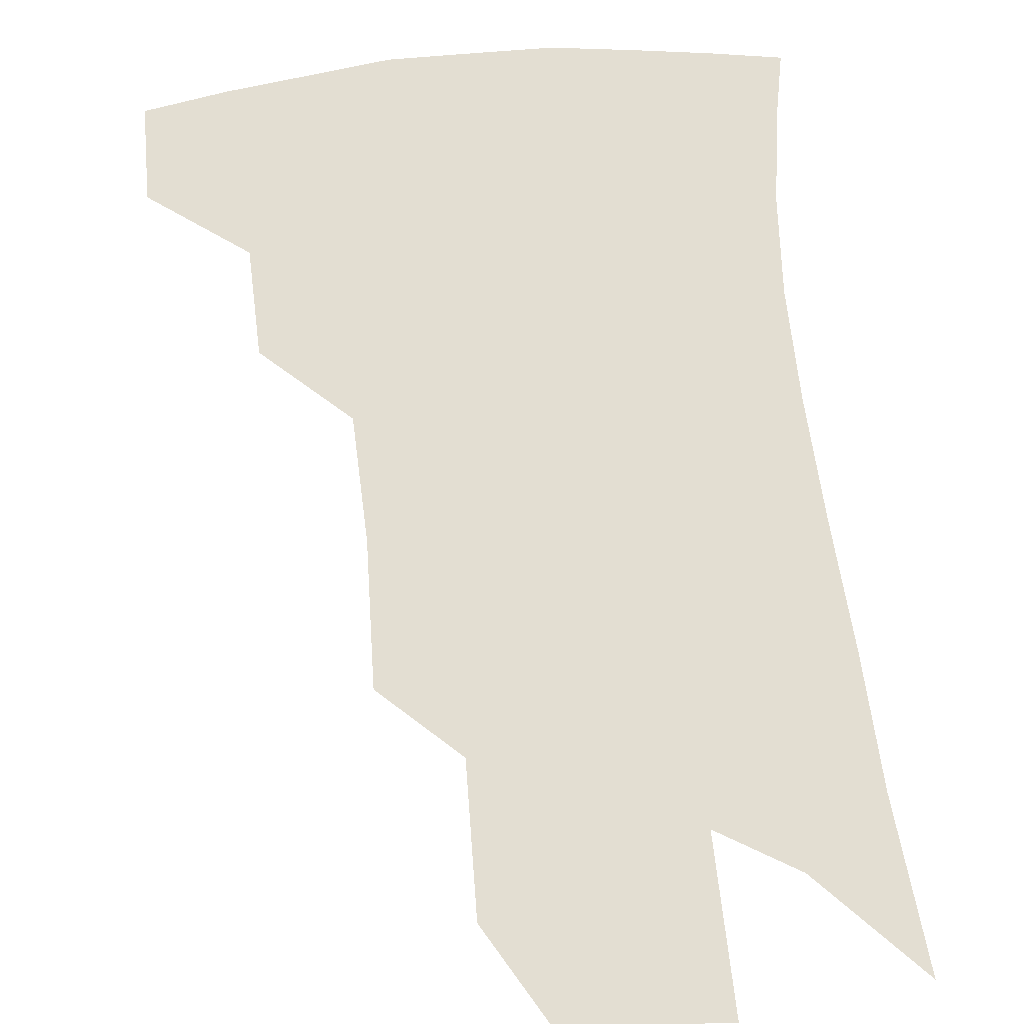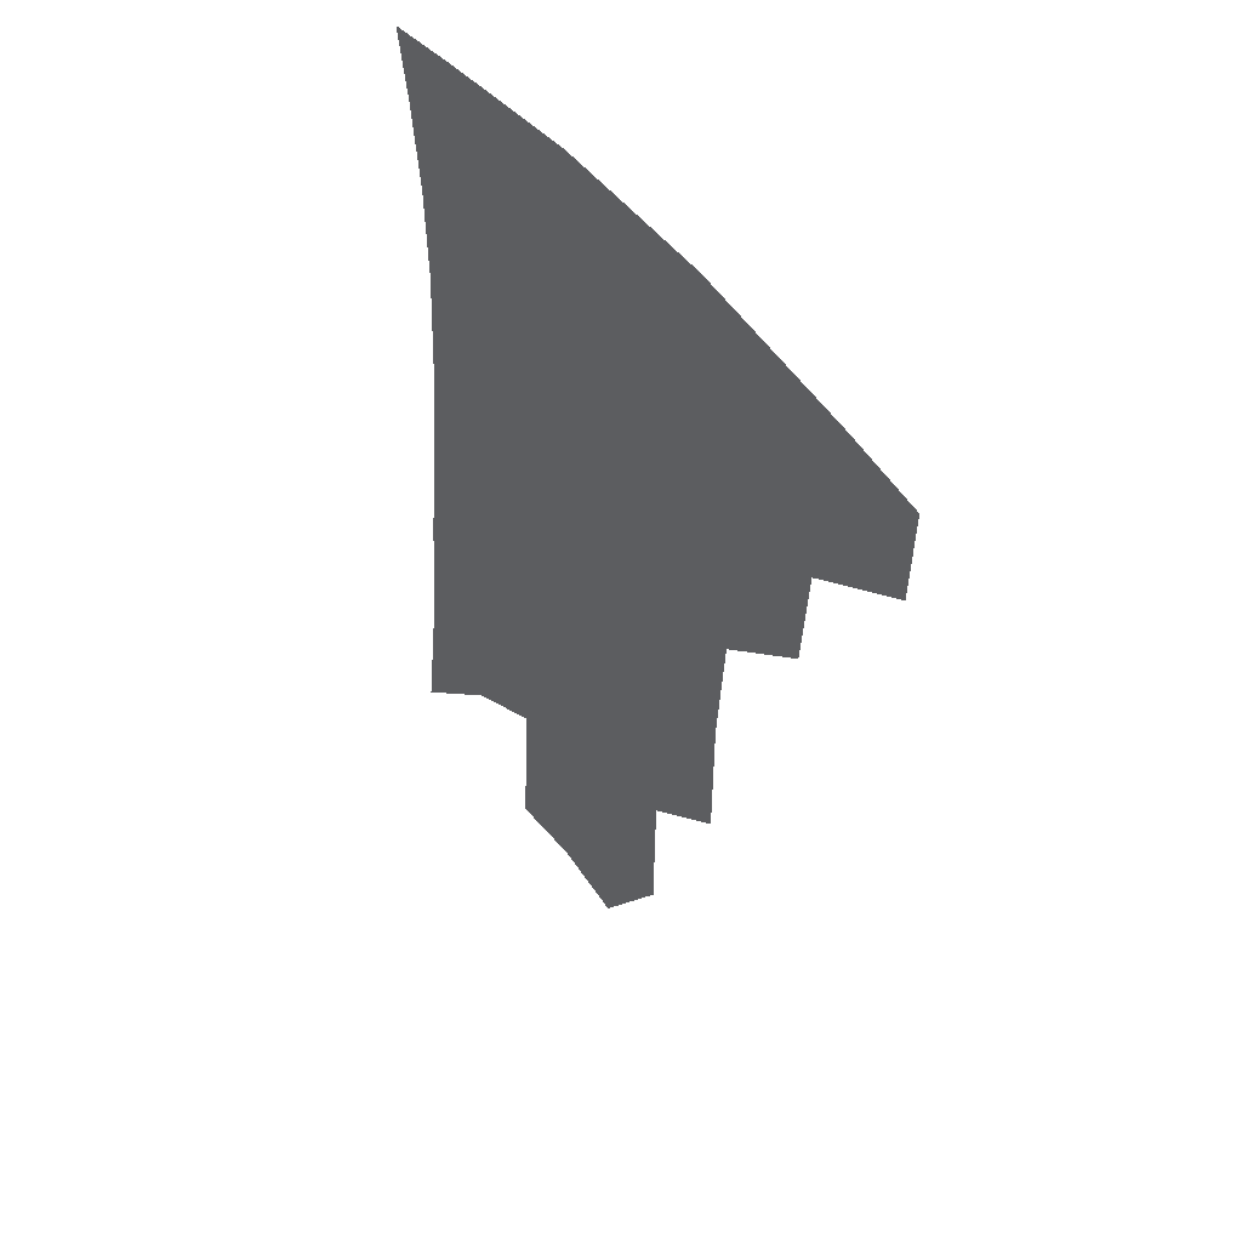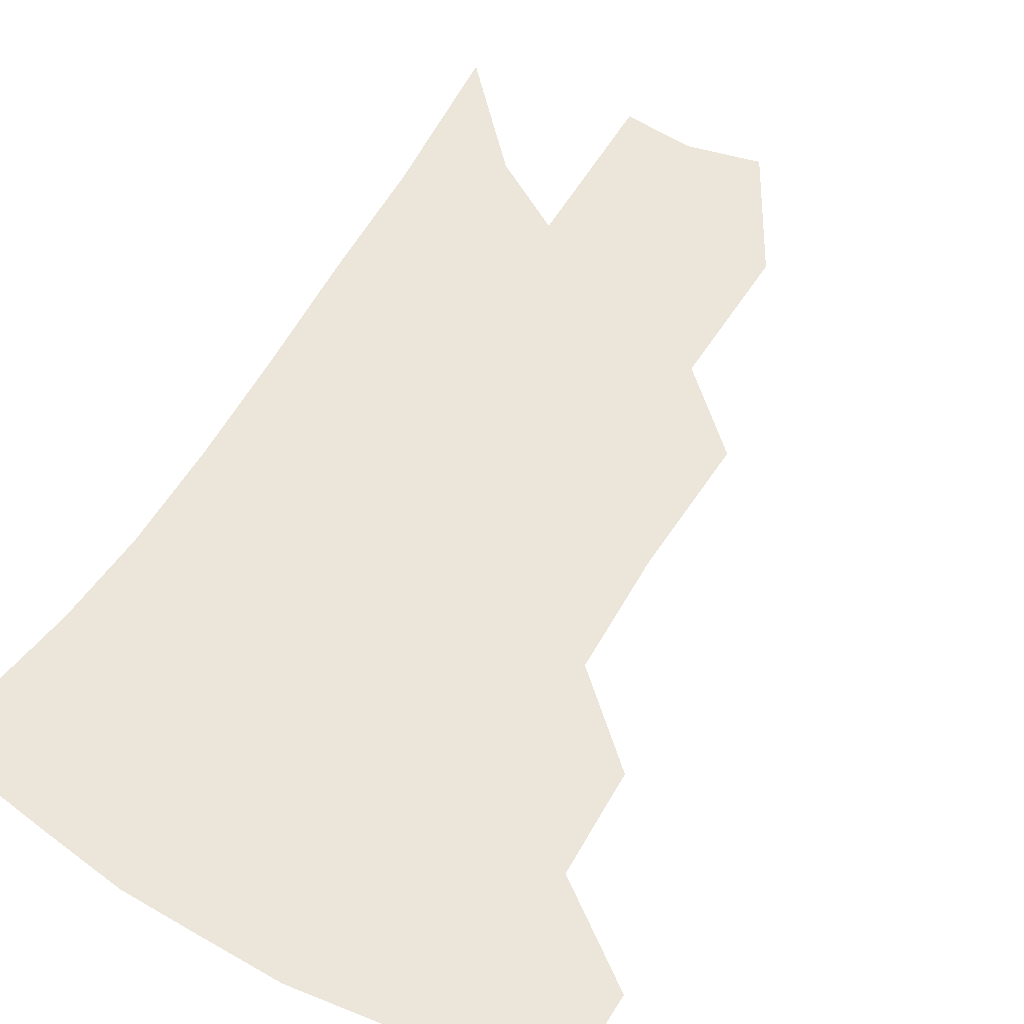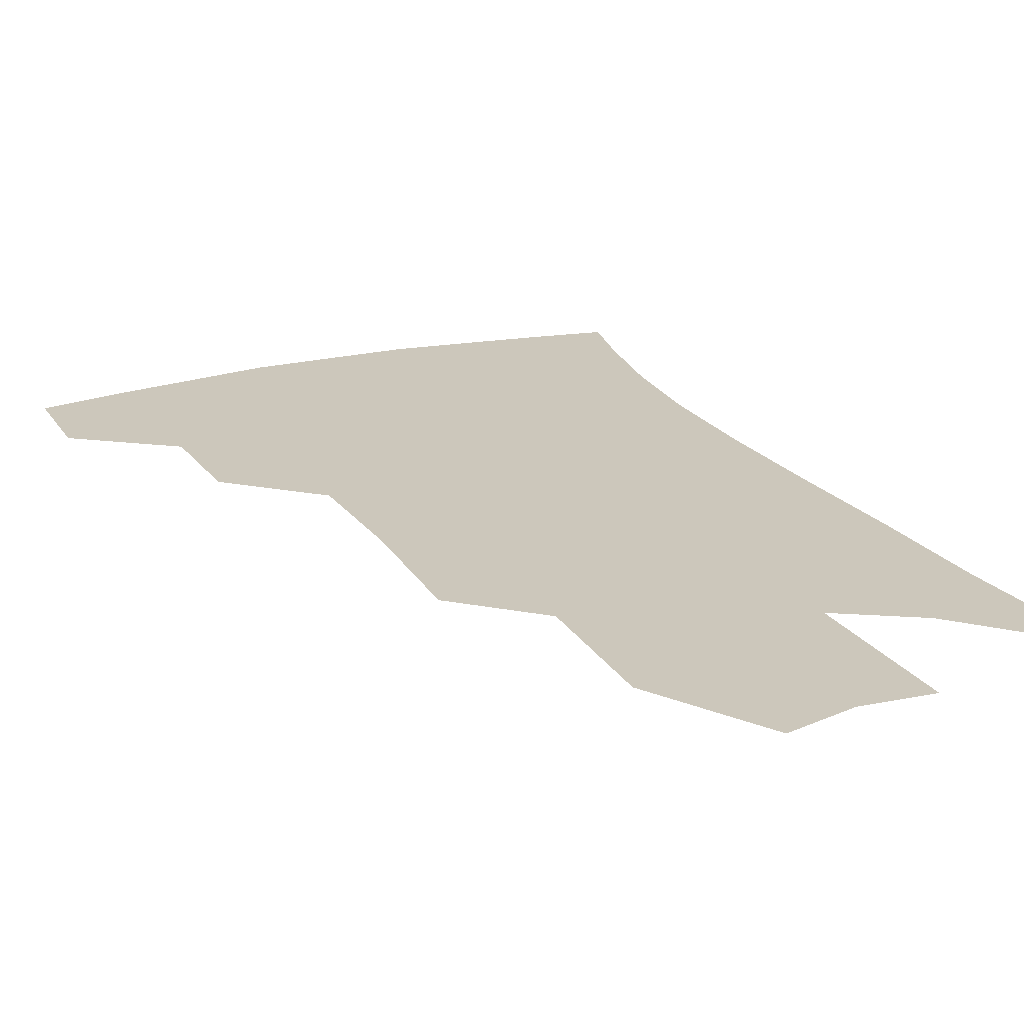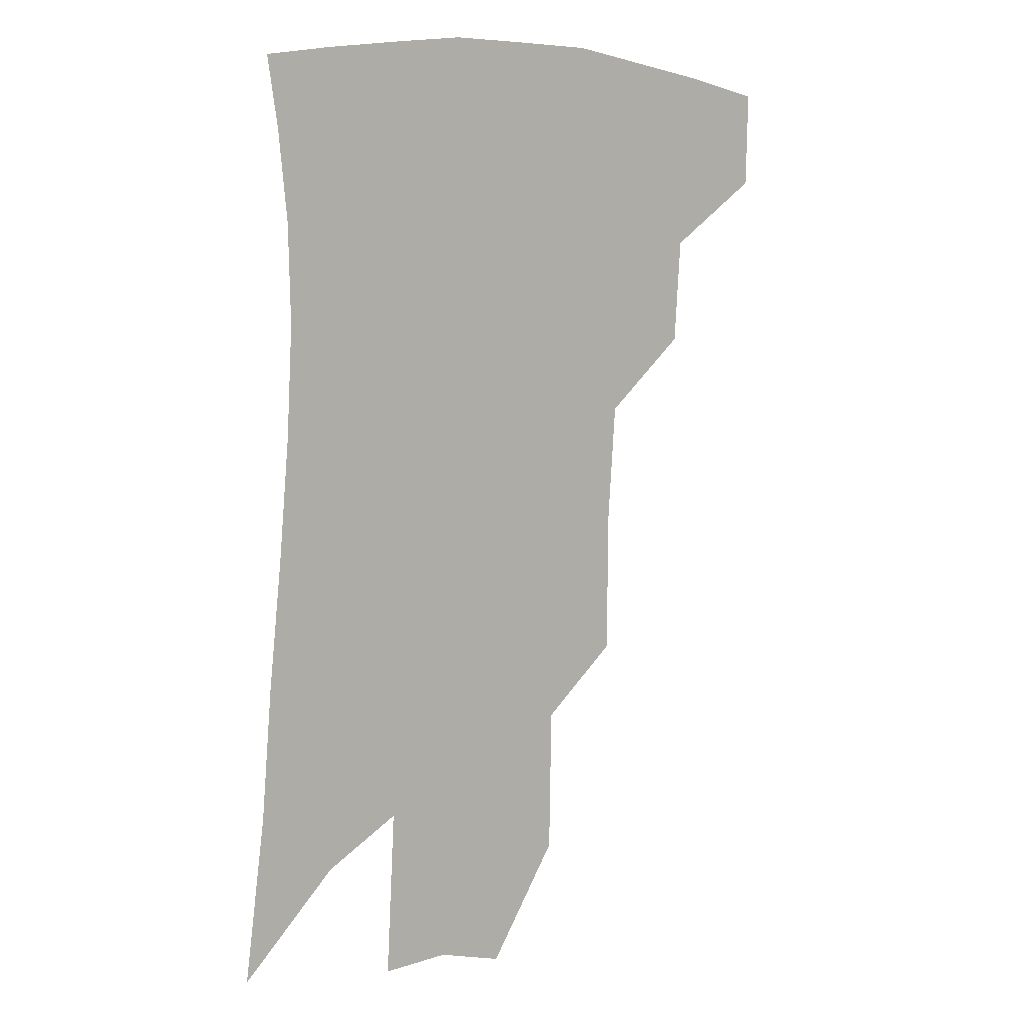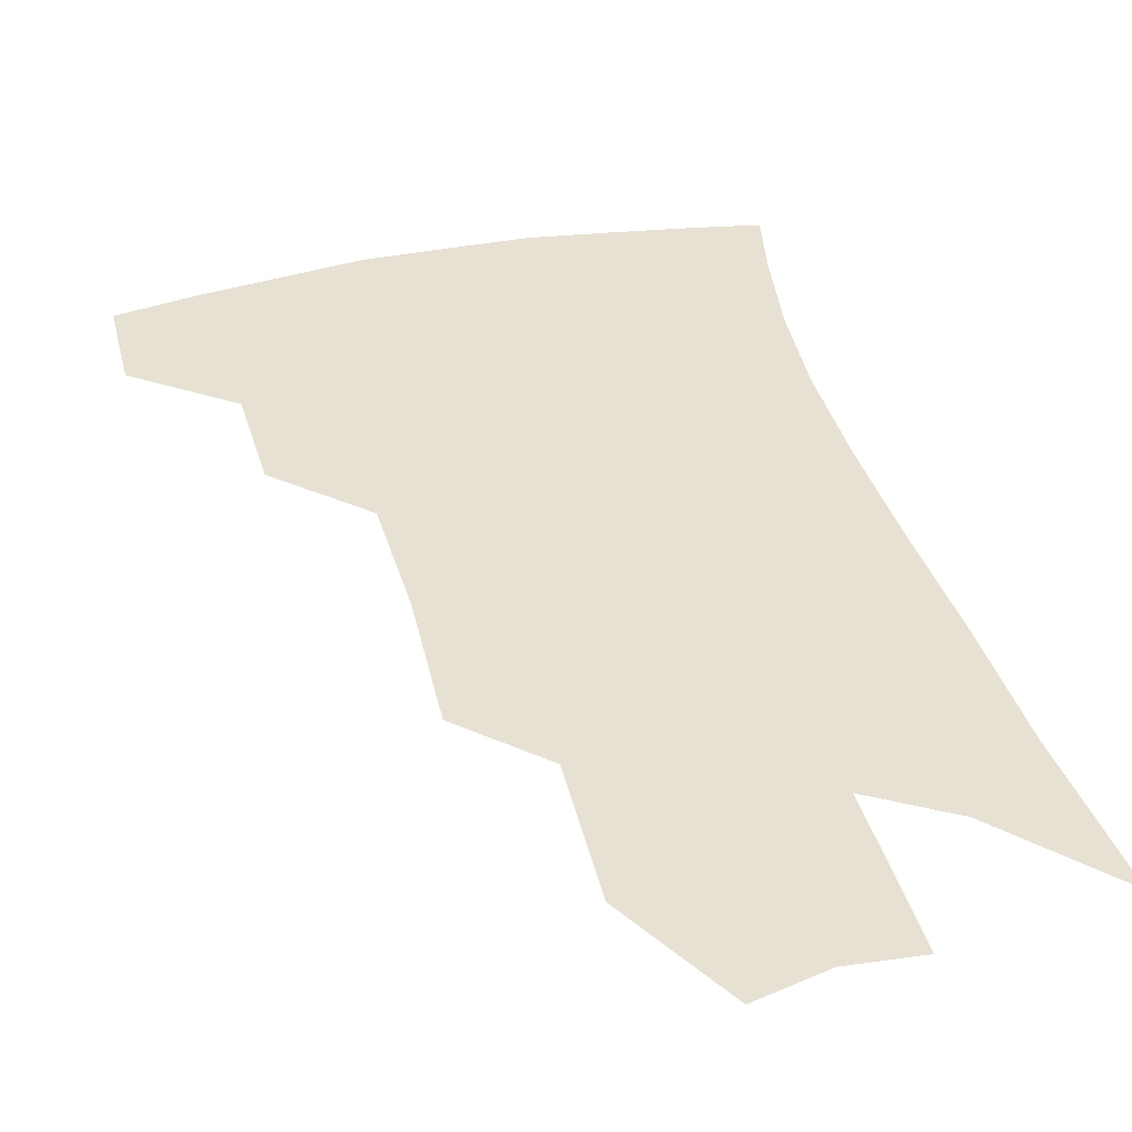
<metadata>
{"format":"obj","ext":"obj","renderer":"f3d","projection":"perspective","resolution":1024,"background":"white","views":[{"elev":67.5,"azim":-3.3,"up":"+Z"},{"elev":51.1,"azim":-127.8,"up":"+Y"},{"elev":55.8,"azim":-147.2,"up":"+Z"},{"elev":21.6,"azim":-22.0,"up":"+Z"},{"elev":8.6,"azim":143.1,"up":"+Y"},{"elev":39.5,"azim":-12.1,"up":"+Z"}]}
</metadata>
<code>
v 474.3 375.6 0
v 473.6 405.5 0
v 506.6 322.2 0
v 504.4 355.2 0
v 503.2 385.9 0
v 498.2 410.9 0
v 535.9 217.6 0
v 535.7 261.5 0
v 533 299.6 0
v 533 339.3 0
v 531.1 366.6 0
v 527.4 390.5 0
v 523.3 415.2 0
v 561 151.1 0
v 560.2 196.7 0
v 559.9 243.8 0
v 557.4 277.4 0
v 556.1 314.2 0
v 555.2 344.5 0
v 554.5 371.5 0
v 551.6 394.1 0
v 547.9 419.4 0
v 583.6 115.3 0
v 583.5 171 0
v 582 217.1 0
v 580 252.2 0
v 578.3 288 0
v 577.5 321.6 0
v 576.9 348.2 0
v 576.6 373 0
v 575.6 395.9 0
v 573.6 420.2 0
v 605.6 121.6 0
v 604 176.8 0
v 601.8 218.2 0
v 599.8 257.1 0
v 598.3 292 0
v 597.7 323.7 0
v 598.1 350.1 0
v 598.7 374.2 0
v 599.2 396.4 0
v 597.9 420.8 0
v 627.6 120.8 0
v 624.8 172.9 0
v 621.8 217.8 0
v 619.5 256.6 0
v 618.2 289.9 0
v 617.8 320.5 0
v 618.3 349.8 0
v 619.9 374 0
v 621.7 396 0
v 622.9 418.5 0
v 649.2 159.5 0
v 643.8 208.6 0
v 641.5 246.1 0
v 639 282.8 0
v 637.7 316.4 0
v 638.5 345 0
v 640.4 370.9 0
v 643.5 394.6 0
v 646.2 416 0
v 680.2 129.1 0
v 673.4 180.6 0
v 670 220.8 0
v 665.7 260.9 0
v 662.4 298.4 0
v 660.6 333 0
v 661.3 363.6 0
v 664.1 391.5 0
v 667.4 413.2 0
f 4 5 1
f 1 5 2
f 5 6 2
f 9 10 3
f 3 10 4
f 10 11 4
f 4 11 5
f 11 12 5
f 5 12 6
f 12 13 6
f 15 16 7
f 7 16 8
f 16 17 8
f 8 17 9
f 17 18 9
f 9 18 10
f 18 19 10
f 10 19 11
f 19 20 11
f 11 20 12
f 20 21 12
f 12 21 13
f 21 22 13
f 23 24 14
f 14 24 15
f 24 25 15
f 15 25 16
f 25 26 16
f 16 26 17
f 26 27 17
f 17 27 18
f 27 28 18
f 18 28 19
f 28 29 19
f 19 29 20
f 29 30 20
f 20 30 21
f 30 31 21
f 21 31 22
f 31 32 22
f 23 33 24
f 33 34 24
f 24 34 25
f 34 35 25
f 25 35 26
f 35 36 26
f 26 36 27
f 36 37 27
f 27 37 28
f 37 38 28
f 28 38 29
f 38 39 29
f 29 39 30
f 39 40 30
f 30 40 31
f 40 41 31
f 31 41 32
f 41 42 32
f 33 43 34
f 43 44 34
f 34 44 35
f 44 45 35
f 35 45 36
f 45 46 36
f 36 46 37
f 46 47 37
f 37 47 38
f 47 48 38
f 38 48 39
f 48 49 39
f 39 49 40
f 49 50 40
f 40 50 41
f 50 51 41
f 41 51 42
f 51 52 42
f 44 53 45
f 53 54 45
f 45 54 46
f 54 55 46
f 46 55 47
f 55 56 47
f 47 56 48
f 56 57 48
f 48 57 49
f 57 58 49
f 49 58 50
f 58 59 50
f 50 59 51
f 59 60 51
f 51 60 52
f 60 61 52
f 53 62 54
f 62 63 54
f 54 63 55
f 63 64 55
f 55 64 56
f 64 65 56
f 56 65 57
f 65 66 57
f 57 66 58
f 66 67 58
f 58 67 59
f 67 68 59
f 59 68 60
f 68 69 60
f 60 69 61
f 69 70 61

</code>
